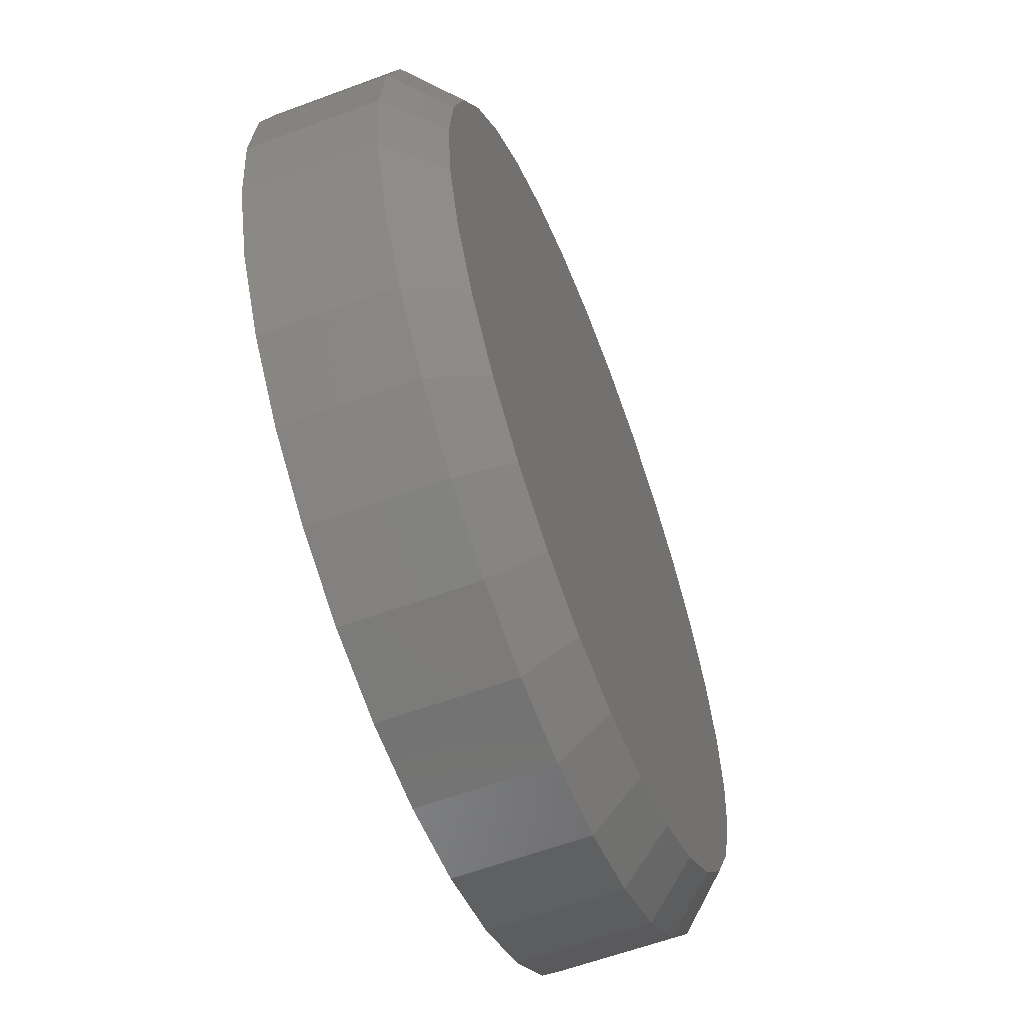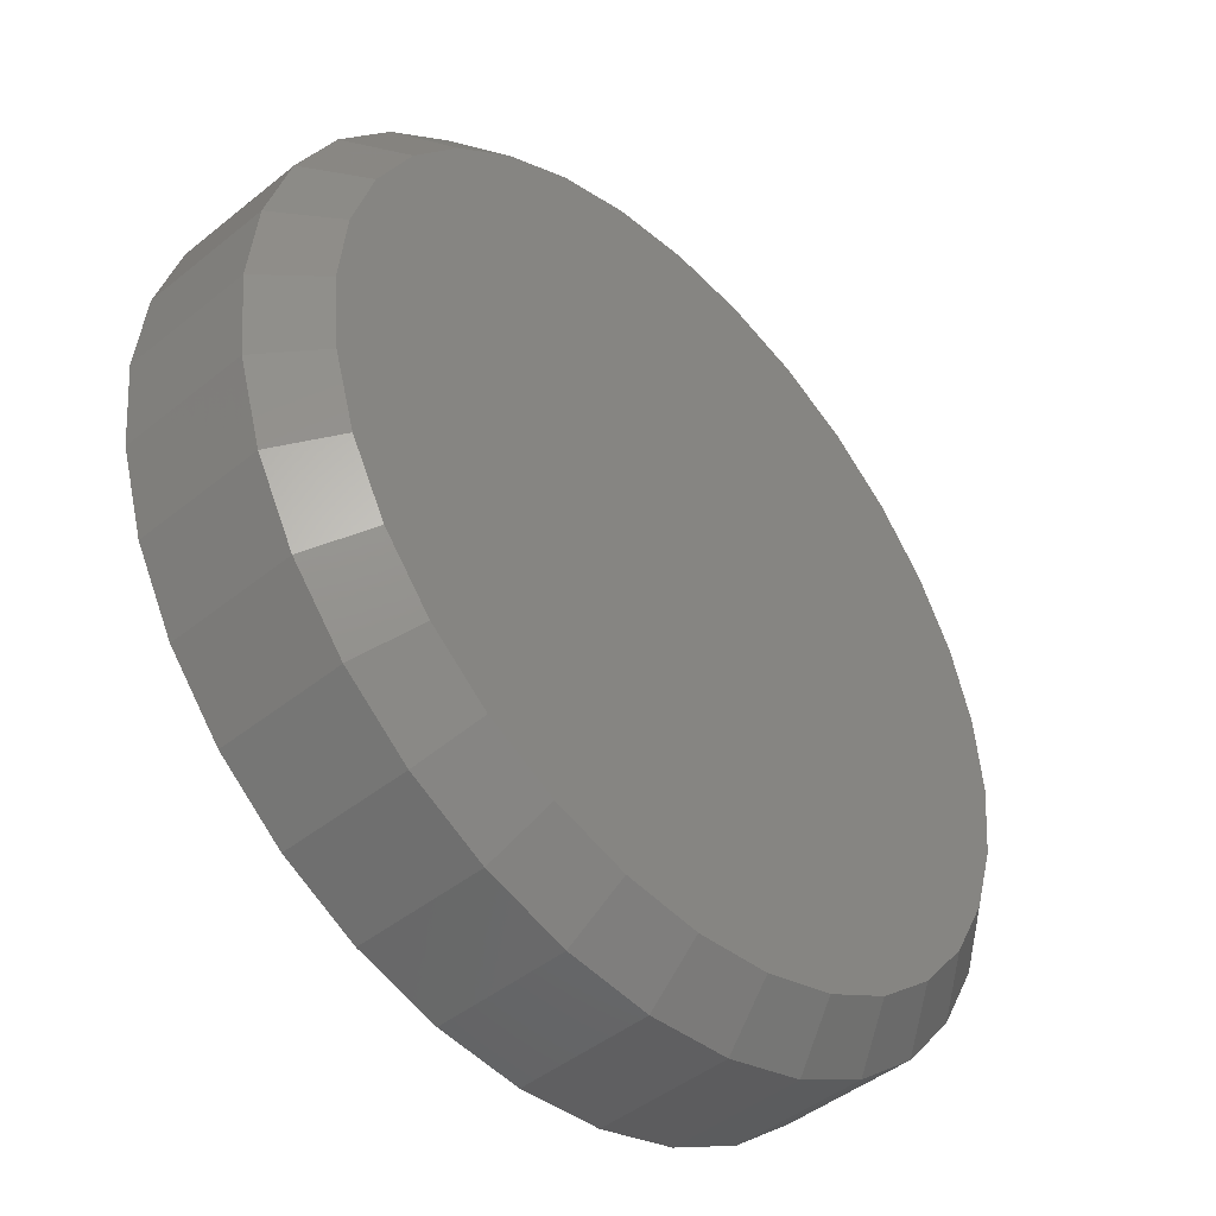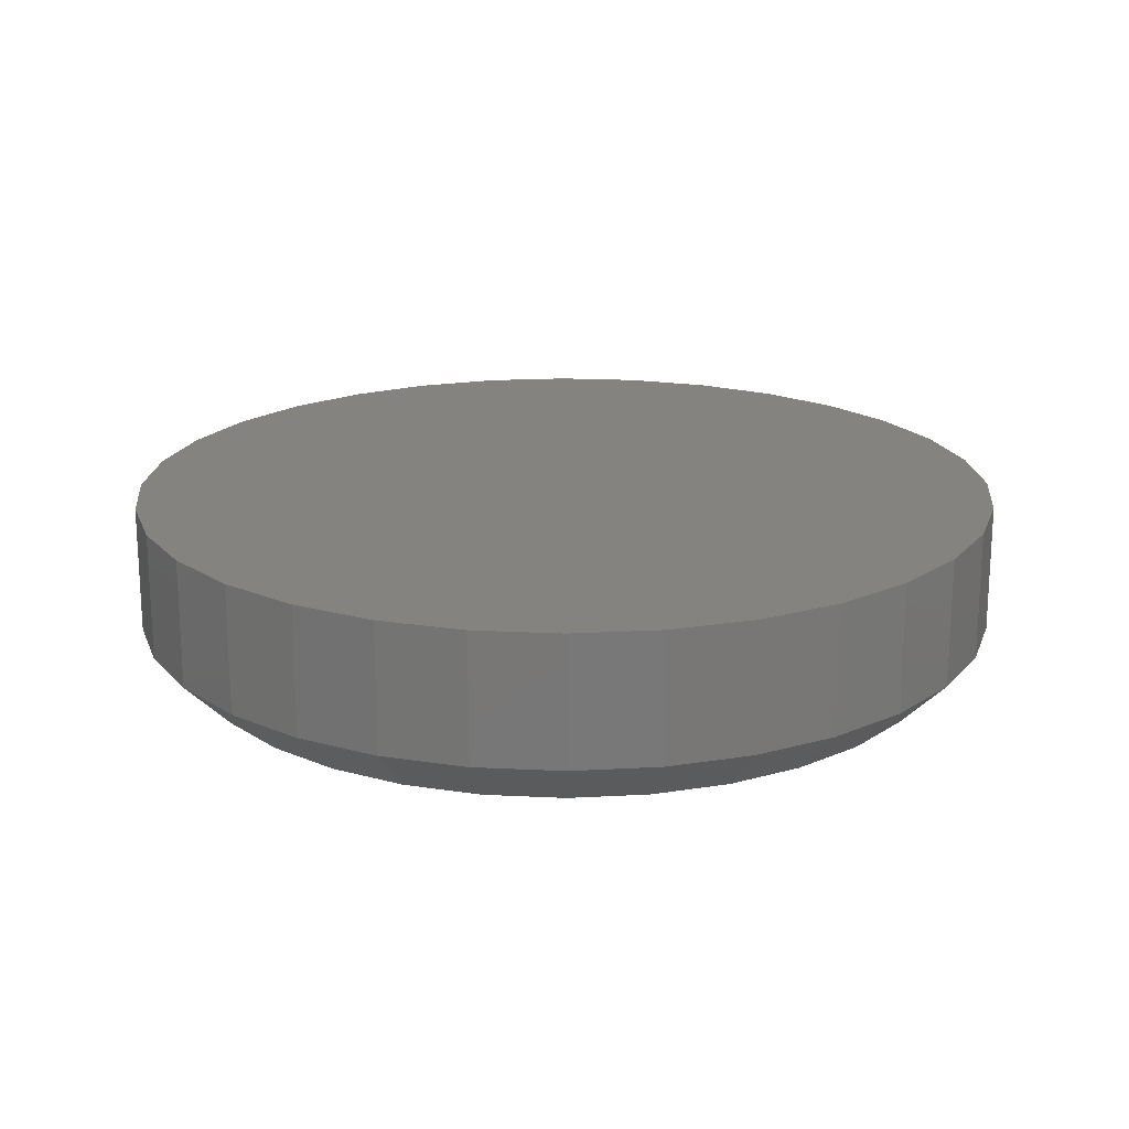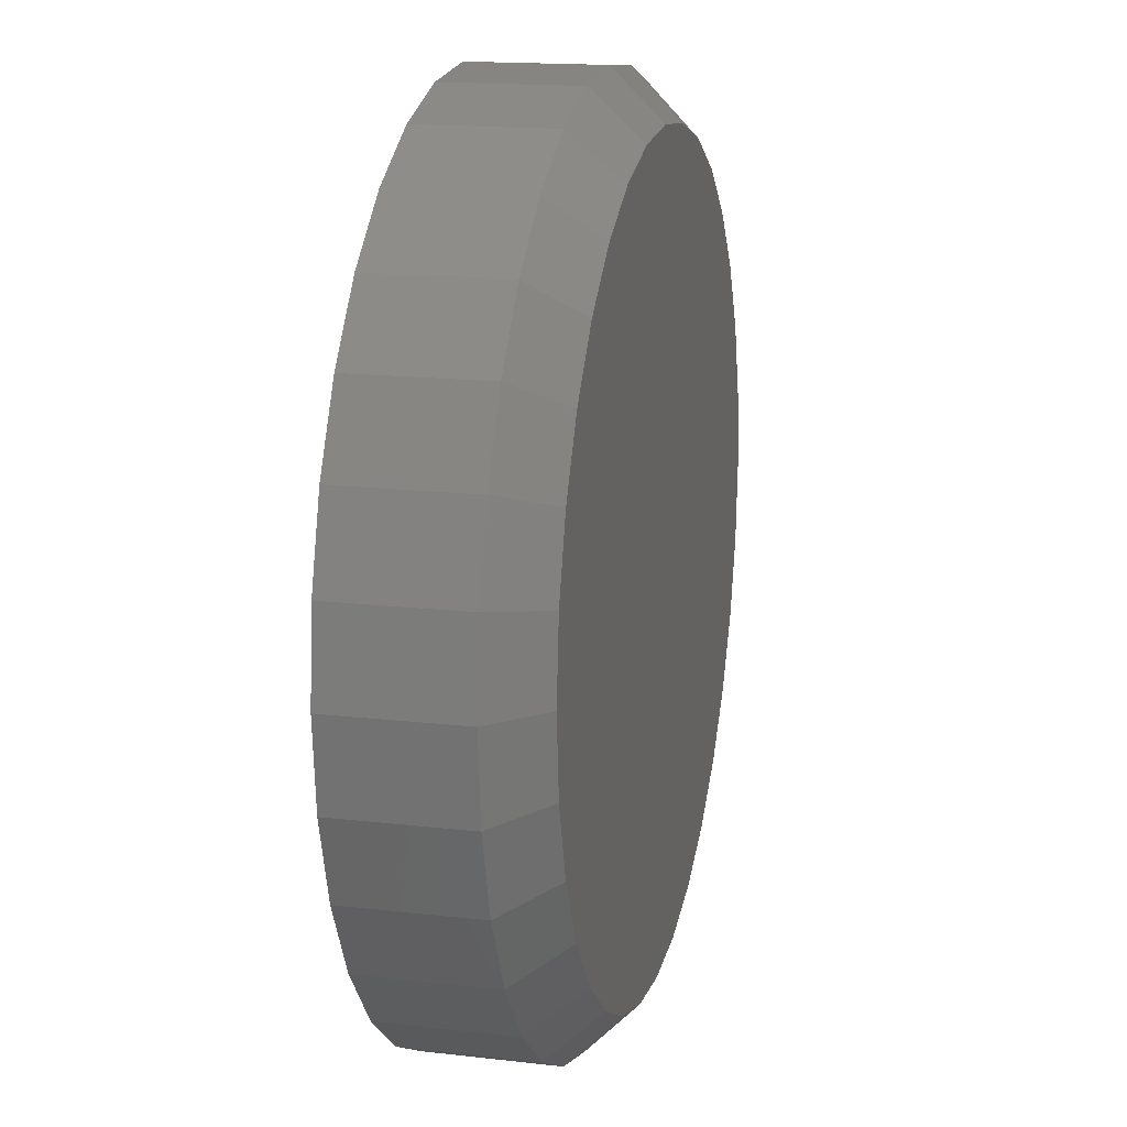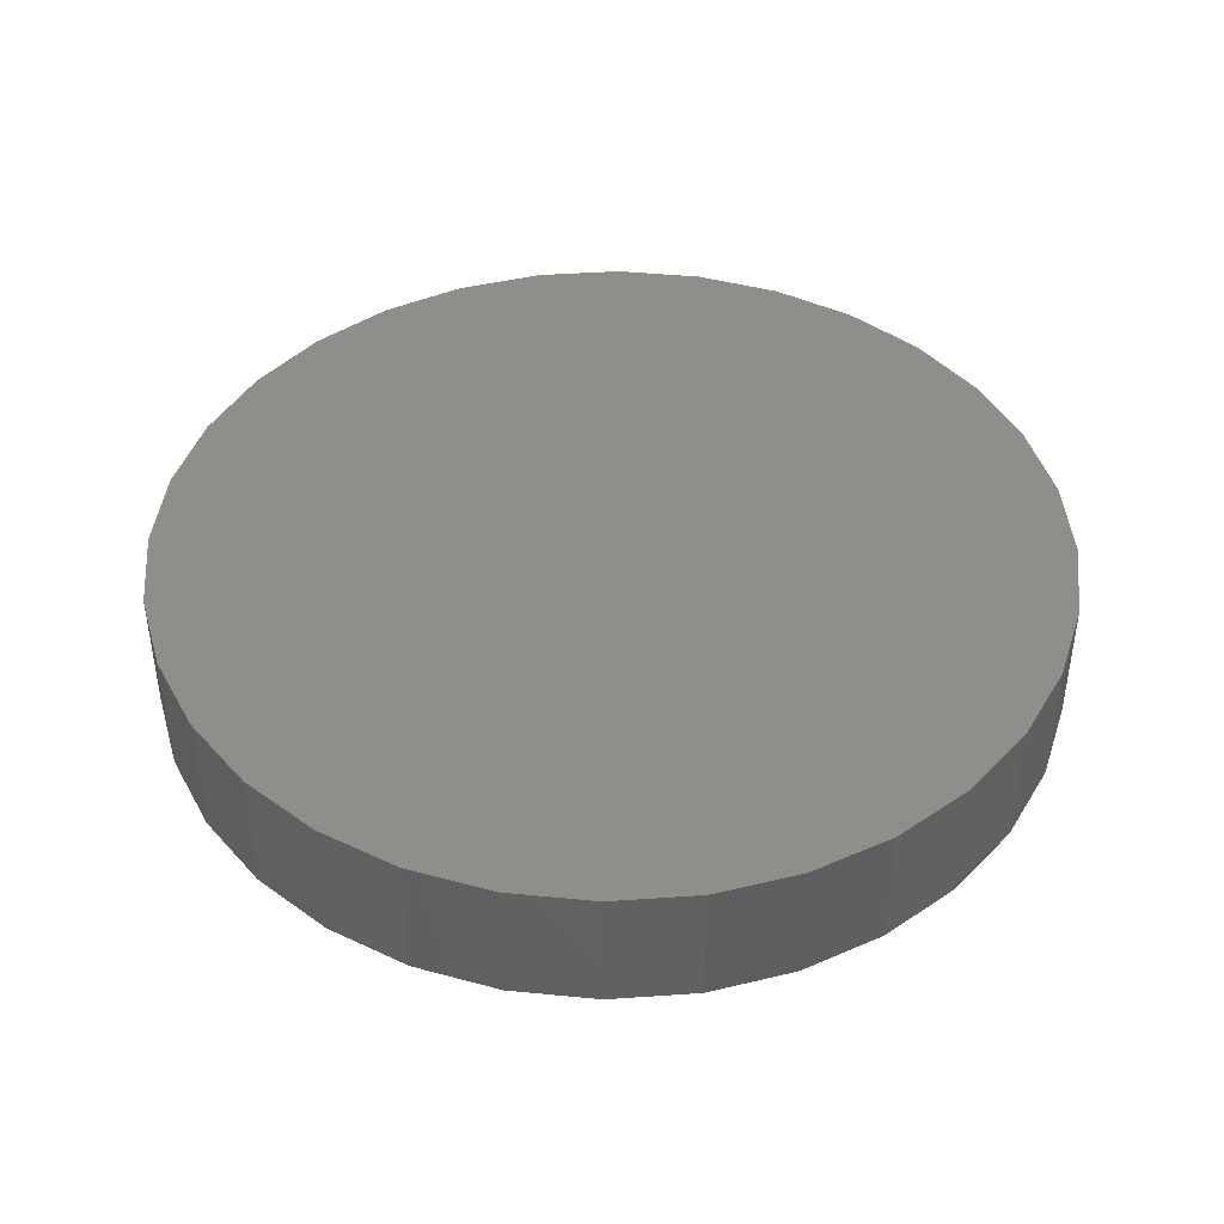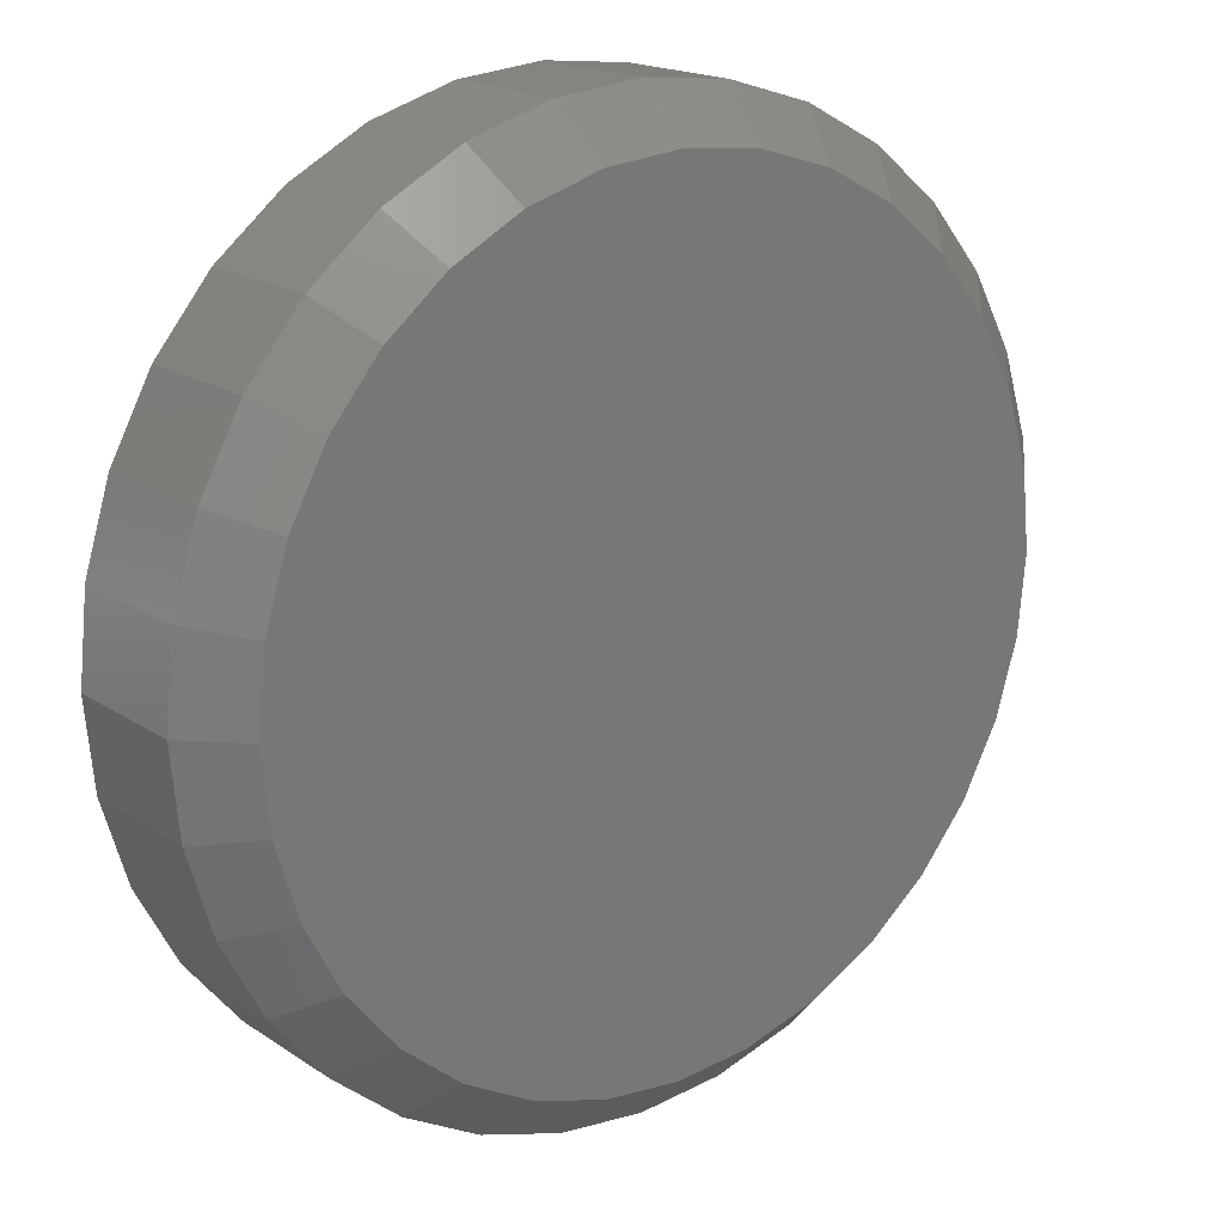
<metadata>
{"format":"stl","ext":"stl","renderer":"f3d","projection":"perspective","resolution":1024,"background":"white","views":[{"elev":-60.0,"azim":110.9,"up":"+Y"},{"elev":-45.2,"azim":133.0,"up":"+Y"},{"elev":19.0,"azim":56.0,"up":"+Z"},{"elev":16.0,"azim":103.5,"up":"+Y"},{"elev":43.3,"azim":12.2,"up":"+Z"},{"elev":17.8,"azim":142.0,"up":"+Y"}]}
</metadata>
<code>
# stl→obj: 96 verts, 188 faces
v 0.007895 0.3794 -0.08594
v 0.08192 0.3721 -0.08594
v -0.06613 0.3721 -0.08594
v 0.007895 -0.3794 -0.08594
v -0.06613 -0.3721 -0.08594
v 0.08192 -0.3721 -0.08594
v -0.1373 -0.3506 -0.08594
v 0.1531 -0.3506 -0.08594
v -0.2029 -0.3155 -0.08594
v 0.2187 -0.3155 -0.08594
v -0.2604 -0.2683 -0.08594
v 0.2762 -0.2683 -0.08594
v -0.3076 -0.2108 -0.08594
v 0.3234 -0.2108 -0.08594
v -0.3427 -0.1452 -0.08594
v 0.3585 -0.1452 -0.08594
v -0.3643 -0.07403 -0.08594
v 0.38 -0.07403 -0.08594
v -0.3715 -4.92e-16 -0.08594
v 0.3873 -1.259e-16 -0.08594
v -0.3643 0.07403 -0.08594
v 0.38 0.07403 -0.08594
v -0.3427 0.1452 -0.08594
v 0.3585 0.1452 -0.08594
v -0.3076 0.2108 -0.08594
v 0.3234 0.2108 -0.08594
v -0.2604 0.2683 -0.08594
v 0.2762 0.2683 -0.08594
v -0.2029 0.3155 -0.08594
v 0.2187 0.3155 -0.08594
v -0.1373 0.3506 -0.08594
v 0.1531 0.3506 -0.08594
v 0.4342 -4.831e-16 -0.03906
v 0.4342 0 0.08594
v 0.426 -0.08317 -0.03906
v 0.426 -0.08317 0.08594
v 0.4018 -0.1631 -0.03906
v 0.4018 -0.1631 0.08594
v 0.3624 -0.2368 -0.03906
v 0.3624 -0.2368 0.08594
v 0.3093 -0.3015 -0.03906
v 0.3093 -0.3015 0.08594
v 0.2447 -0.3545 -0.03906
v 0.2447 -0.3545 0.08594
v 0.171 -0.3939 -0.03906
v 0.171 -0.3939 0.08594
v 0.09106 -0.4181 -0.03906
v 0.09106 -0.4181 0.08594
v 0.007895 -0.4263 -0.03906
v 0.007895 -0.4263 0.08594
v -0.07528 -0.4181 -0.03906
v -0.07528 -0.4181 0.08594
v -0.1552 -0.3939 -0.03906
v -0.1552 -0.3939 0.08594
v -0.229 -0.3545 -0.03906
v -0.229 -0.3545 0.08594
v -0.2936 -0.3015 -0.03906
v -0.2936 -0.3015 0.08594
v -0.3466 -0.2368 -0.03906
v -0.3466 -0.2368 0.08594
v -0.386 -0.1631 -0.03906
v -0.386 -0.1631 0.08594
v -0.4102 -0.08317 -0.03906
v -0.4102 -0.08317 0.08594
v -0.4184 -1.371e-16 -0.03906
v -0.4184 5.221e-17 0.08594
v -0.4102 0.08317 -0.03906
v -0.4102 0.08317 0.08594
v -0.386 0.1631 -0.03906
v -0.386 0.1631 0.08594
v -0.3466 0.2368 -0.03906
v -0.3466 0.2368 0.08594
v -0.2936 0.3015 -0.03906
v -0.2936 0.3015 0.08594
v -0.229 0.3545 -0.03906
v -0.229 0.3545 0.08594
v -0.1552 0.3939 -0.03906
v -0.1552 0.3939 0.08594
v -0.07528 0.4181 -0.03906
v -0.07528 0.4181 0.08594
v 0.007895 0.4263 -0.03906
v 0.007895 0.4263 0.08594
v 0.09106 0.4181 -0.03906
v 0.09106 0.4181 0.08594
v 0.171 0.3939 -0.03906
v 0.171 0.3939 0.08594
v 0.2447 0.3545 -0.03906
v 0.2447 0.3545 0.08594
v 0.3093 0.3015 -0.03906
v 0.3093 0.3015 0.08594
v 0.3624 0.2368 -0.03906
v 0.3624 0.2368 0.08594
v 0.4018 0.1631 -0.03906
v 0.4018 0.1631 0.08594
v 0.426 0.08317 -0.03906
v 0.426 0.08317 0.08594
f 1 2 3
f 4 5 6
f 6 5 7
f 6 7 8
f 8 7 9
f 8 9 10
f 10 9 11
f 10 11 12
f 12 11 13
f 12 13 14
f 14 13 15
f 14 15 16
f 16 15 17
f 16 17 18
f 18 17 19
f 18 19 20
f 20 19 21
f 20 21 22
f 22 21 23
f 22 23 24
f 24 23 25
f 24 25 26
f 26 25 27
f 26 27 28
f 28 27 29
f 28 29 30
f 30 29 31
f 30 31 32
f 32 31 3
f 32 3 2
f 33 34 35
f 35 34 36
f 35 36 37
f 37 36 38
f 37 38 39
f 39 38 40
f 39 40 41
f 41 40 42
f 41 42 43
f 43 42 44
f 43 44 45
f 45 44 46
f 45 46 47
f 47 46 48
f 47 48 49
f 49 48 50
f 49 50 51
f 51 50 52
f 51 52 53
f 53 52 54
f 53 54 55
f 55 54 56
f 55 56 57
f 57 56 58
f 57 58 59
f 59 58 60
f 59 60 61
f 61 60 62
f 61 62 63
f 63 62 64
f 63 64 65
f 65 64 66
f 65 66 67
f 67 66 68
f 67 68 69
f 69 68 70
f 69 70 71
f 71 70 72
f 71 72 73
f 73 72 74
f 73 74 75
f 75 74 76
f 75 76 77
f 77 76 78
f 77 78 79
f 79 78 80
f 79 80 81
f 81 80 82
f 81 82 83
f 83 82 84
f 83 84 85
f 85 84 86
f 85 86 87
f 87 86 88
f 87 88 89
f 89 88 90
f 89 90 91
f 91 90 92
f 91 92 93
f 93 92 94
f 93 94 95
f 95 94 96
f 95 96 33
f 33 96 34
f 81 2 1
f 1 79 81
f 30 87 28
f 28 87 89
f 28 89 26
f 26 89 91
f 26 91 24
f 24 91 93
f 24 93 22
f 22 93 95
f 22 95 20
f 20 95 33
f 75 29 73
f 73 29 27
f 73 27 71
f 71 27 25
f 71 25 69
f 69 25 23
f 69 23 67
f 67 23 21
f 67 21 65
f 65 21 19
f 87 30 85
f 85 30 32
f 85 32 83
f 83 32 2
f 83 2 81
f 29 75 31
f 31 75 77
f 31 77 3
f 3 77 79
f 3 79 1
f 49 5 4
f 4 47 49
f 9 55 11
f 11 55 57
f 11 57 13
f 13 57 59
f 13 59 15
f 15 59 61
f 15 61 17
f 17 61 63
f 17 63 19
f 19 63 65
f 43 10 41
f 41 10 12
f 41 12 39
f 39 12 14
f 39 14 37
f 37 14 16
f 37 16 35
f 35 16 18
f 35 18 33
f 33 18 20
f 55 9 53
f 53 9 7
f 53 7 51
f 51 7 5
f 51 5 49
f 10 43 8
f 8 43 45
f 8 45 6
f 6 45 47
f 6 47 4
f 80 84 82
f 84 80 86
f 86 80 78
f 86 78 88
f 88 78 76
f 88 76 90
f 90 76 74
f 90 74 92
f 92 74 72
f 92 72 94
f 94 72 70
f 94 70 96
f 96 70 68
f 96 68 34
f 34 68 66
f 34 66 36
f 36 66 64
f 36 64 38
f 38 64 62
f 38 62 40
f 40 62 60
f 40 60 42
f 42 60 58
f 42 58 44
f 44 58 56
f 44 56 46
f 46 56 54
f 46 54 48
f 48 54 52
f 48 52 50

</code>
